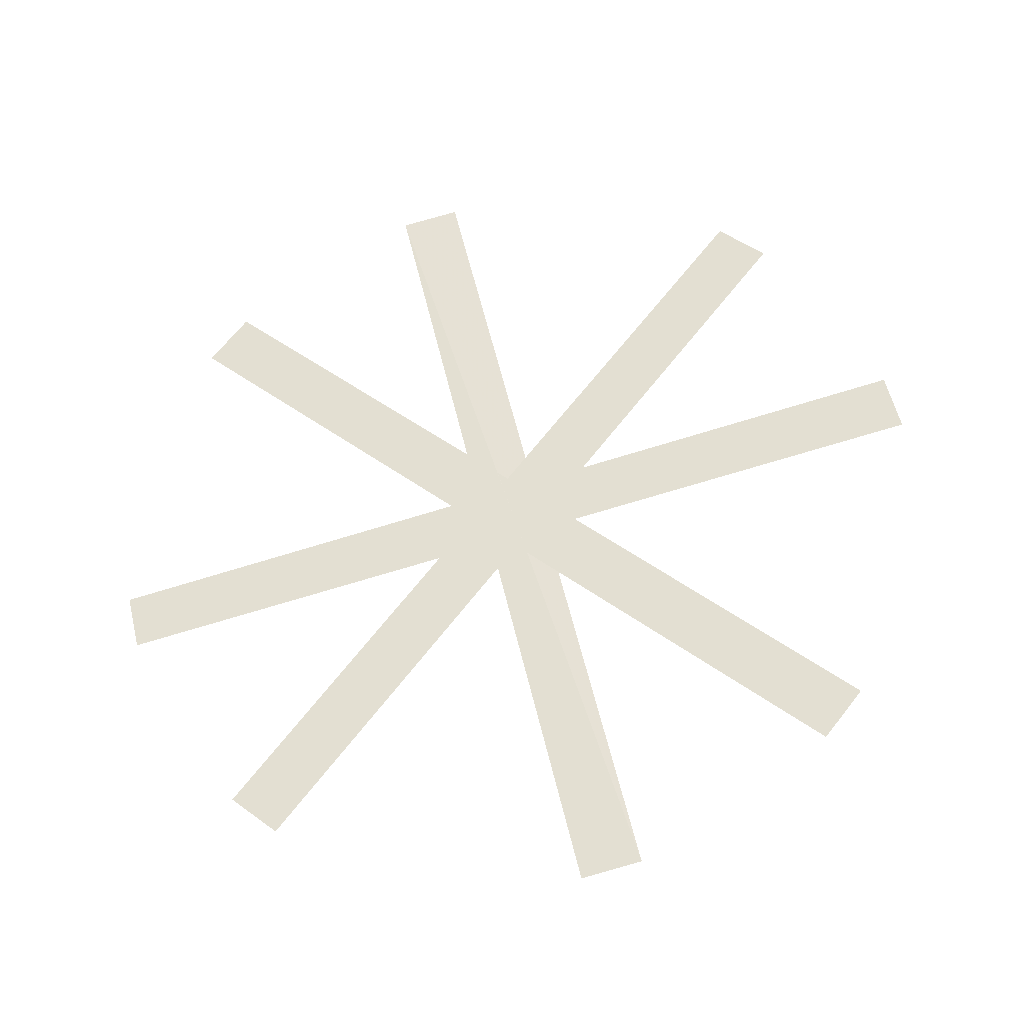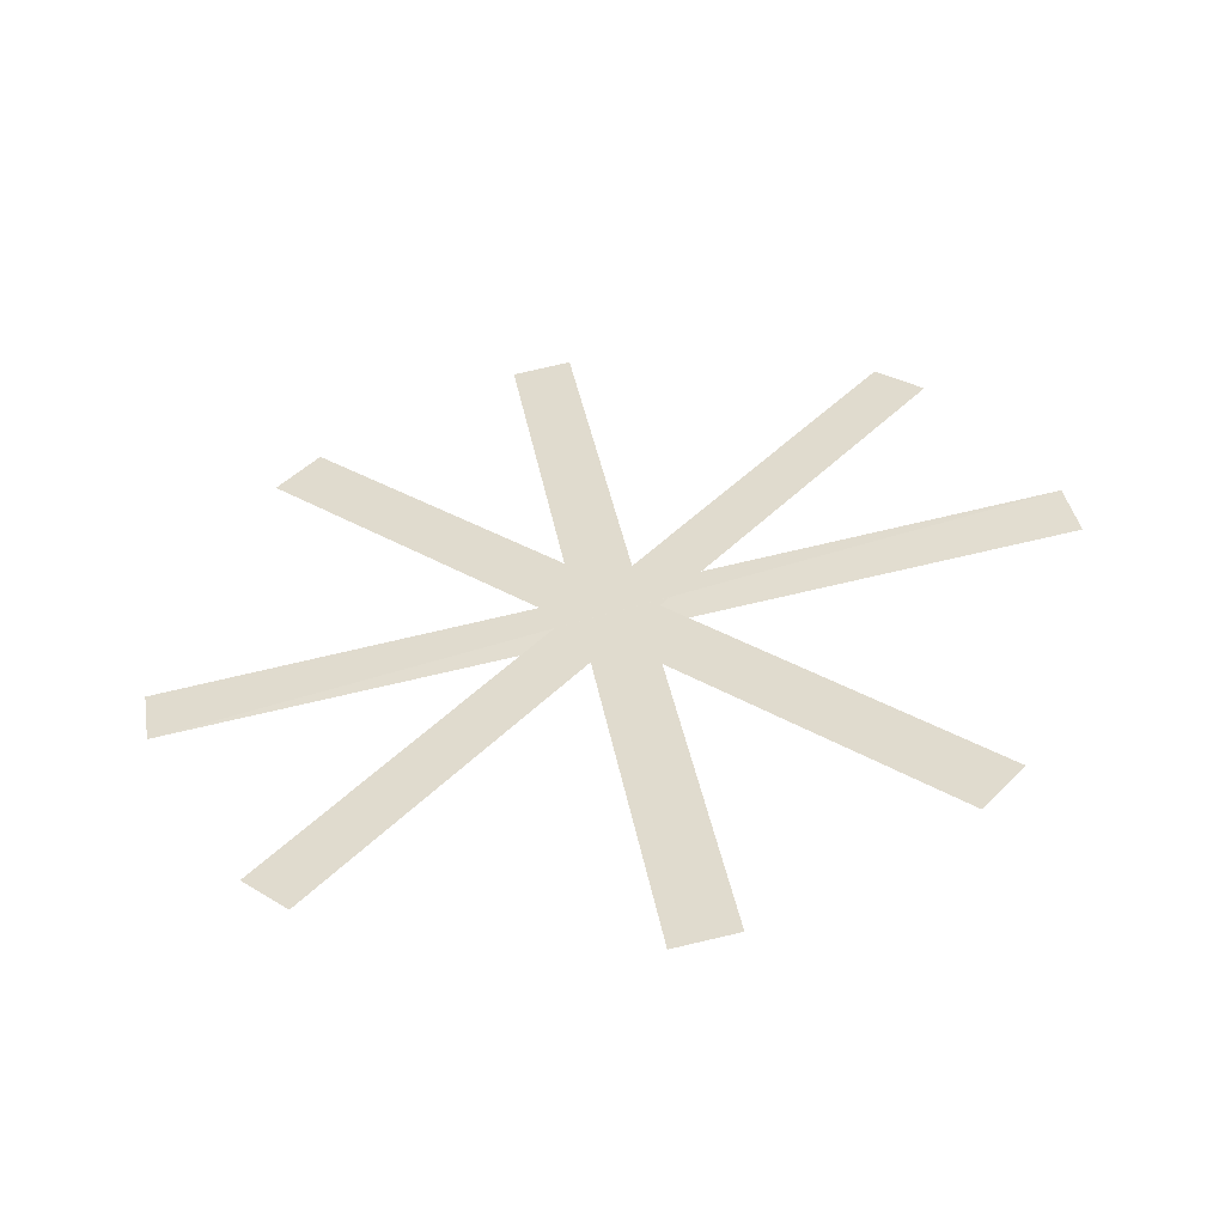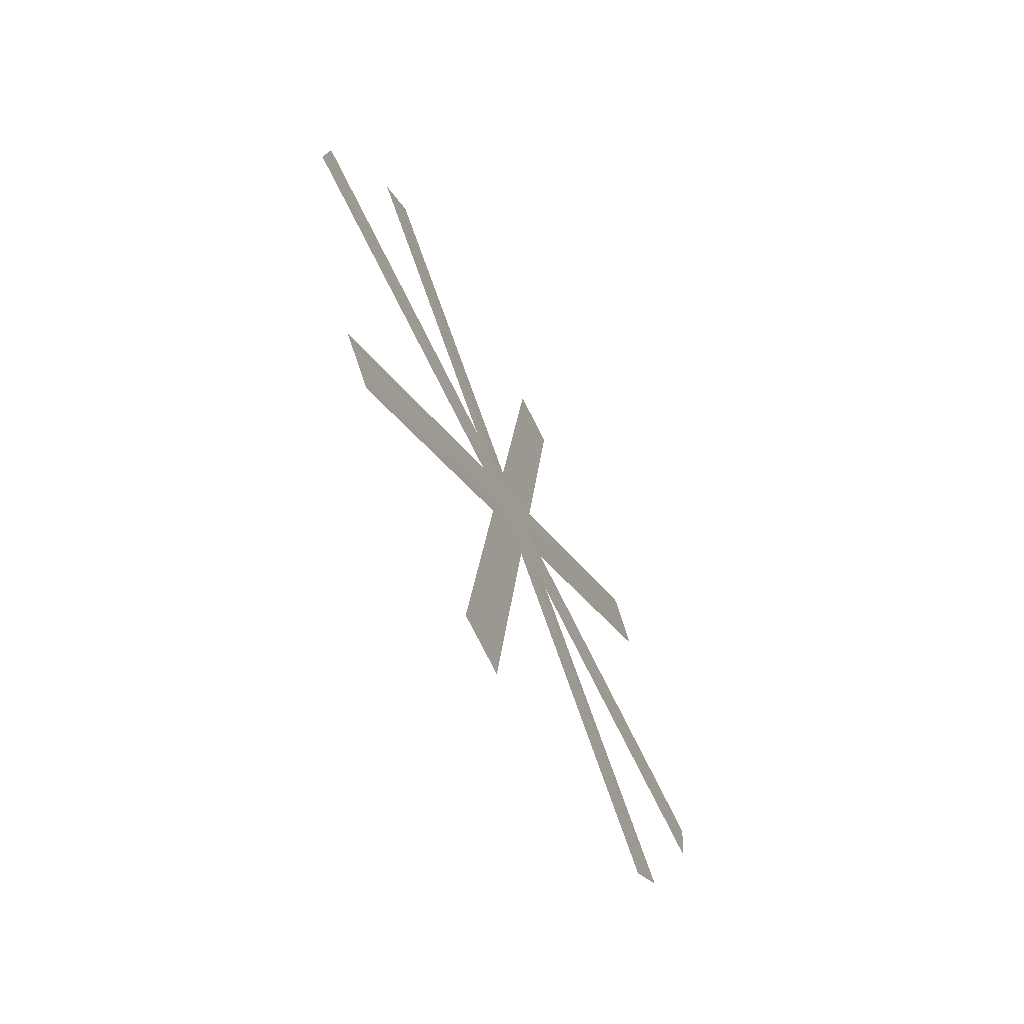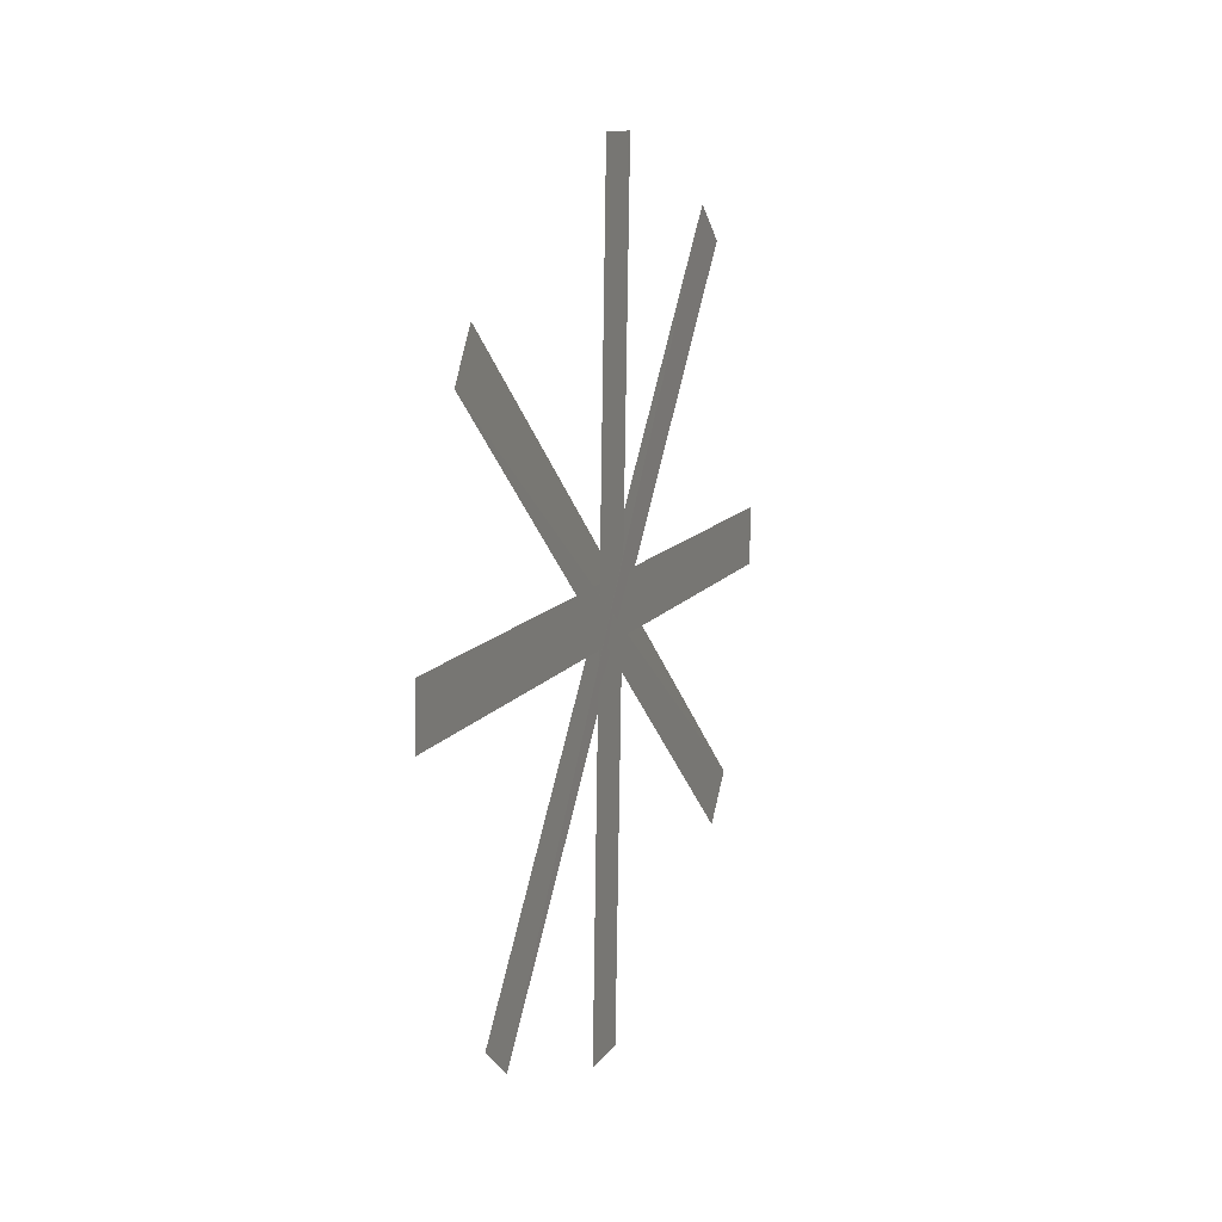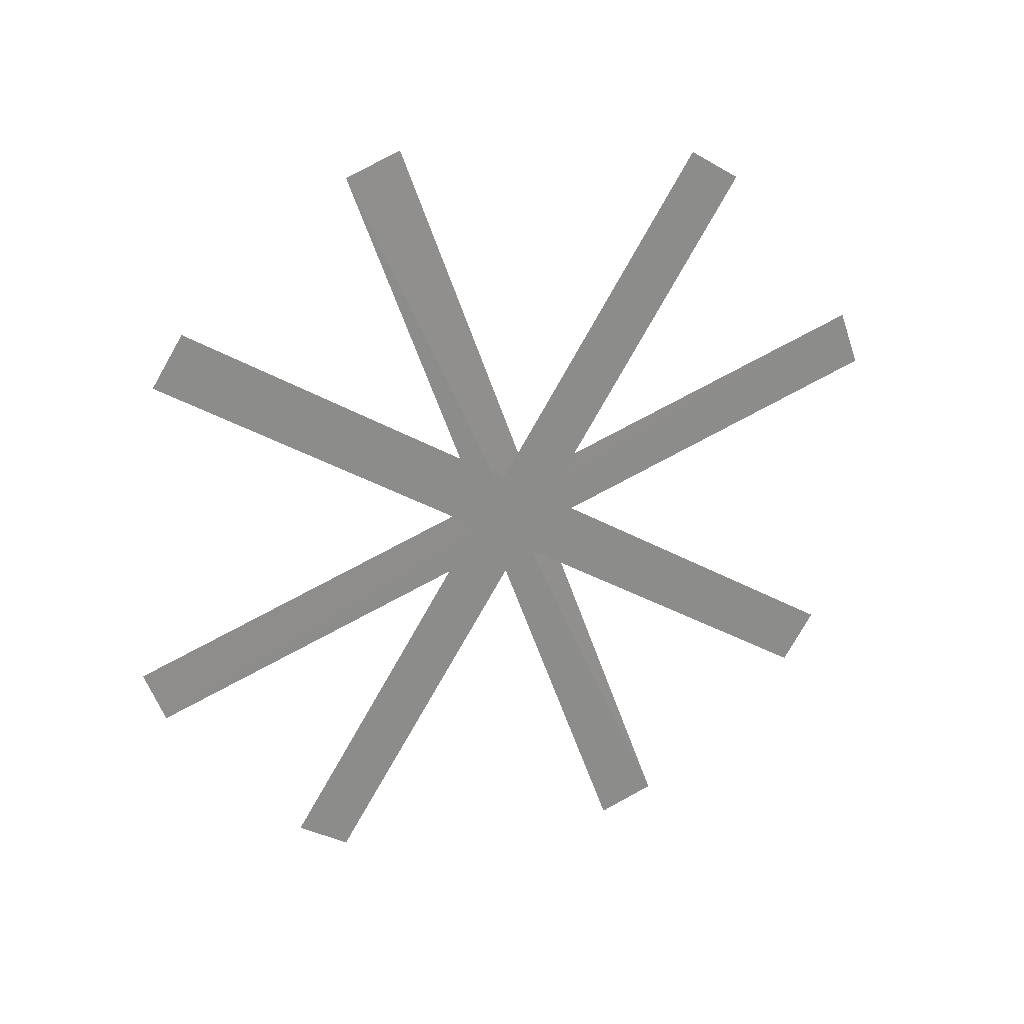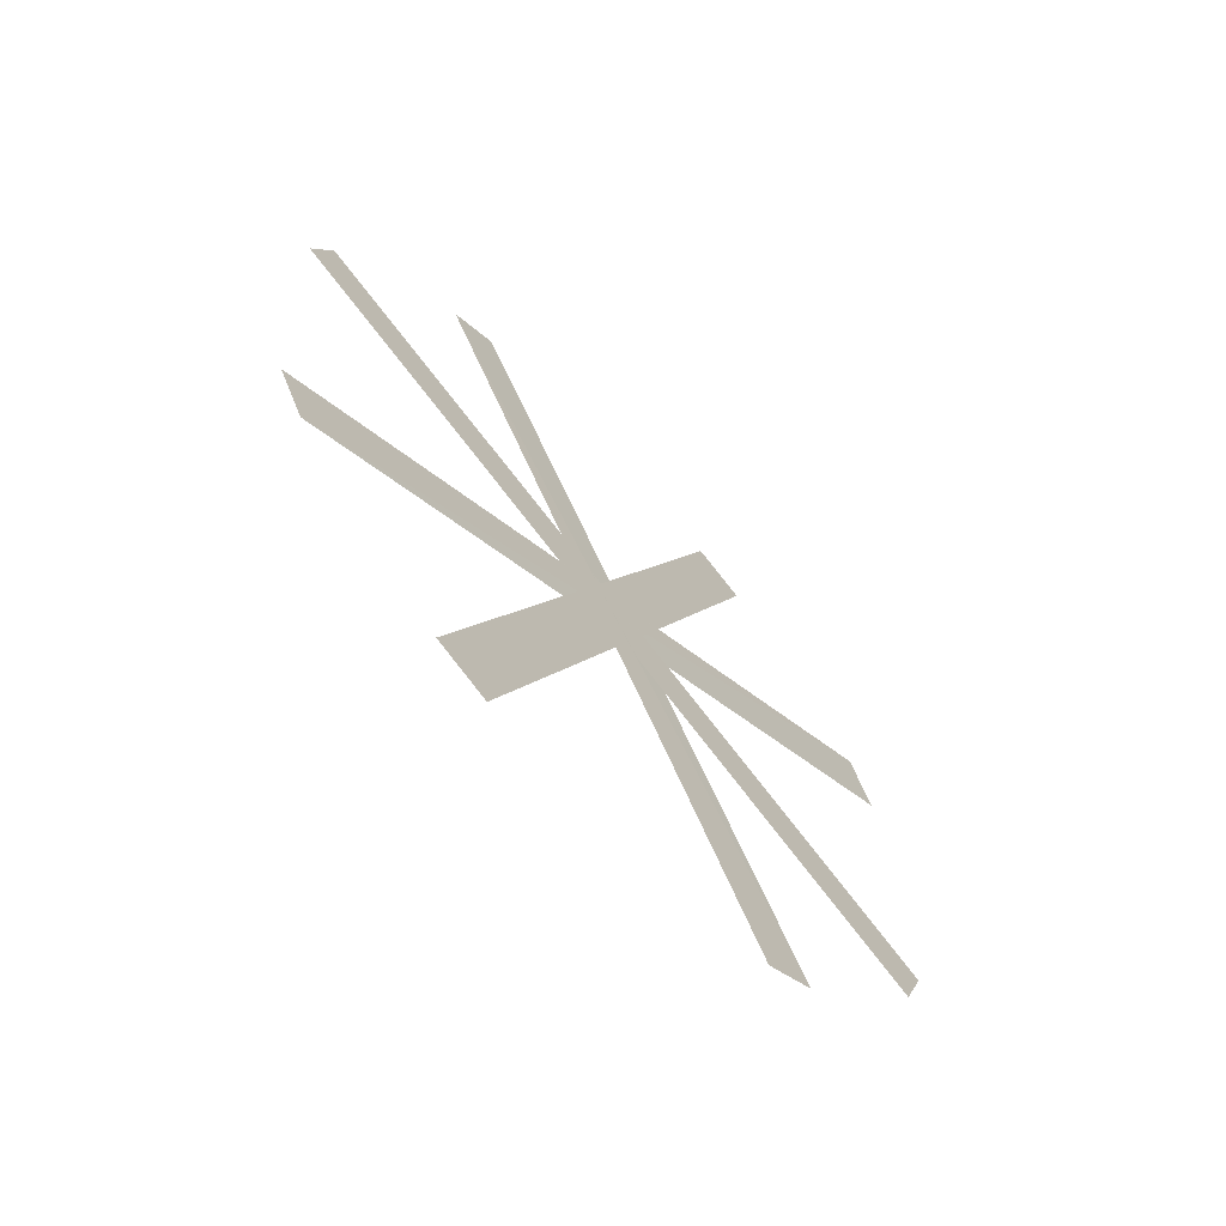
<metadata>
{"format":"obj","ext":"obj","renderer":"f3d","projection":"perspective","resolution":1024,"background":"white","views":[{"elev":-19.1,"azim":-95.8,"up":"+Z"},{"elev":-36.7,"azim":-69.1,"up":"+Y"},{"elev":-32.1,"azim":-145.3,"up":"+Y"},{"elev":50.0,"azim":-178.6,"up":"+Z"},{"elev":38.3,"azim":-126.9,"up":"+Z"},{"elev":-44.5,"azim":-127.7,"up":"+Y"}]}
</metadata>
<code>
v -1.759 -6.385 2.373
v -2.016 -6.588 1.428
v 1.071 6.845 -1.266
v 0.814 6.643 -2.171
v 1.266 1.071 6.845
v 1.428 2.016 6.588
v -2.373 -1.759 -6.385
v -2.171 -0.814 -6.643
v 1.817 5.02 4.582
v 1.817 5.638 3.796
v -2.762 -5.381 -3.594
v -2.762 -4.763 -4.38
v -0.636 4.083 -5.694
v -0.309 4.826 -5.11
v -0.636 -4.569 5.312
v -0.309 -3.826 5.896
f 1 2 3 4
f 4 3 2 1
f 5 6 7 8
f 8 7 6 5
f 9 10 11 12
f 12 11 10 9
f 13 14 15 16
f 16 15 14 13

</code>
